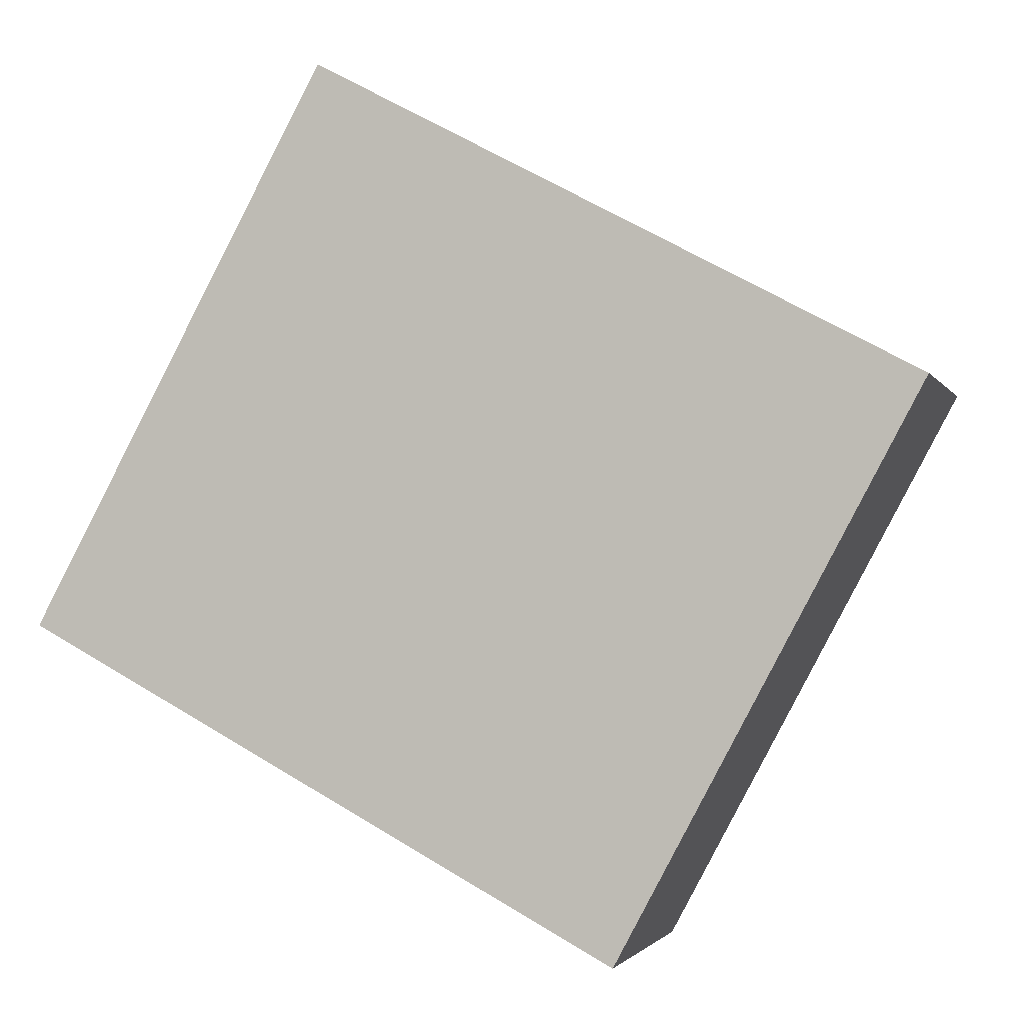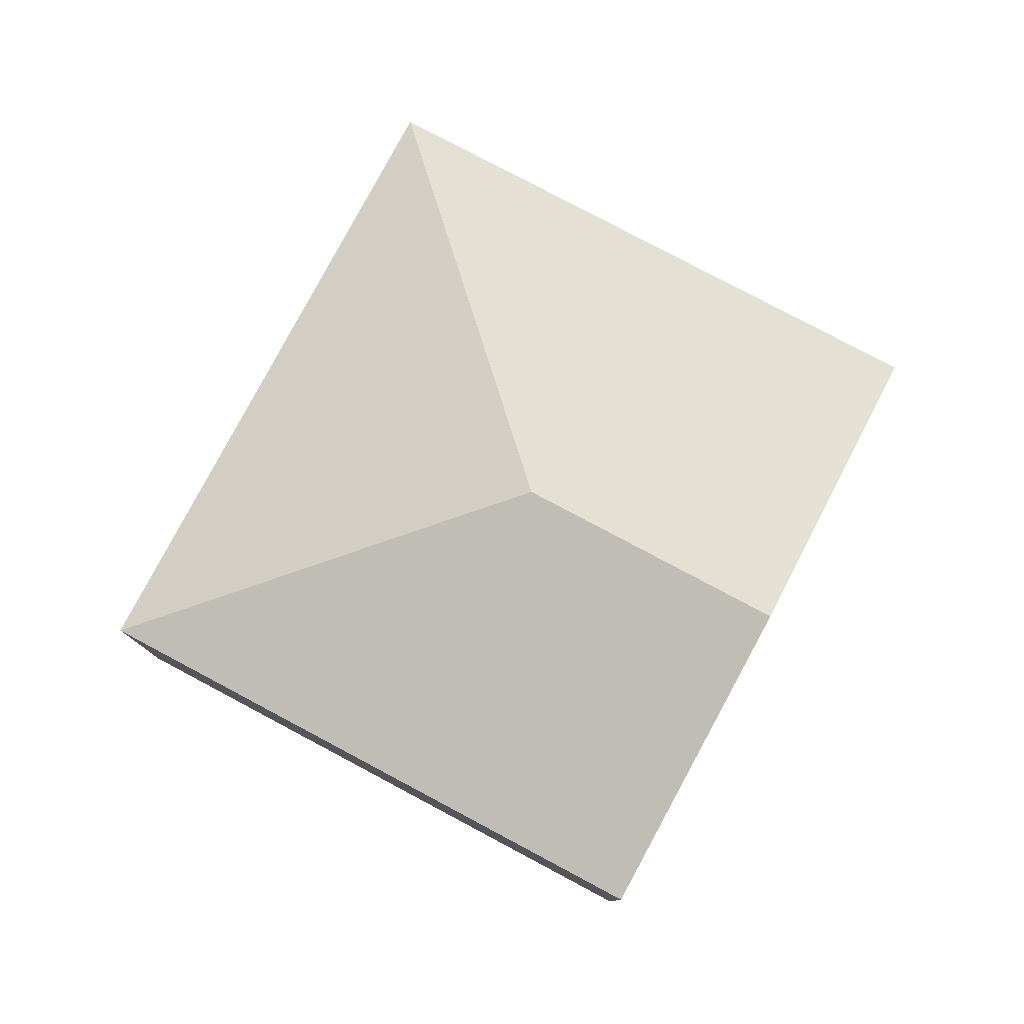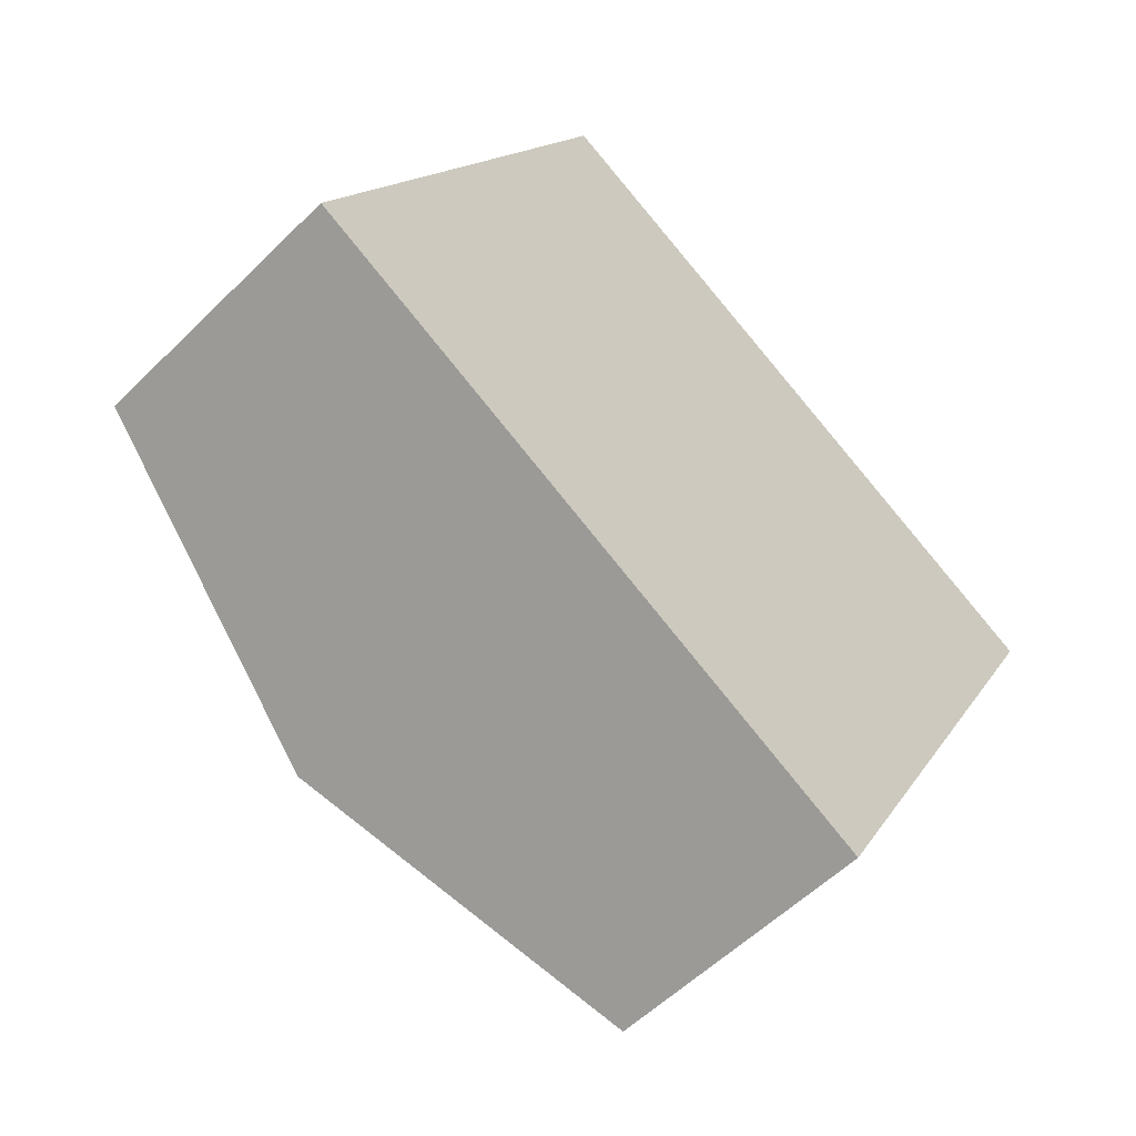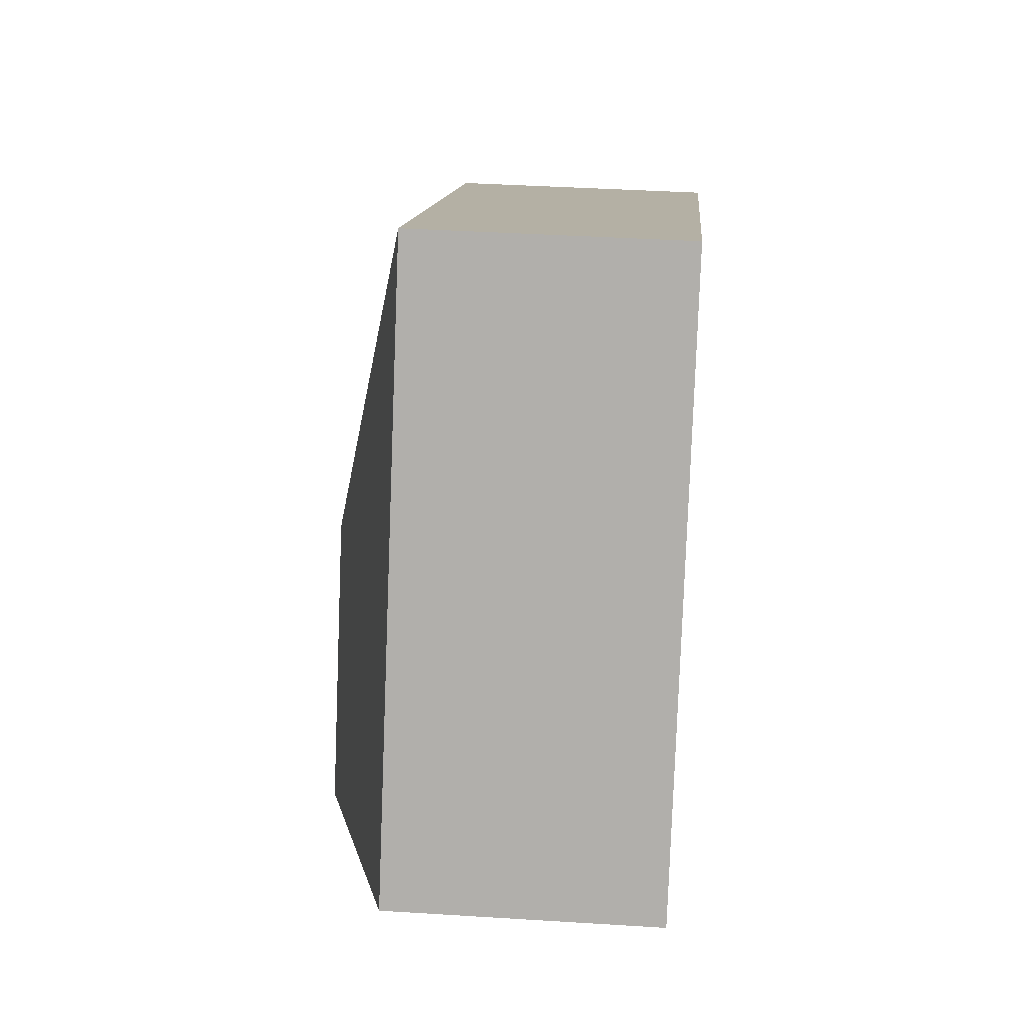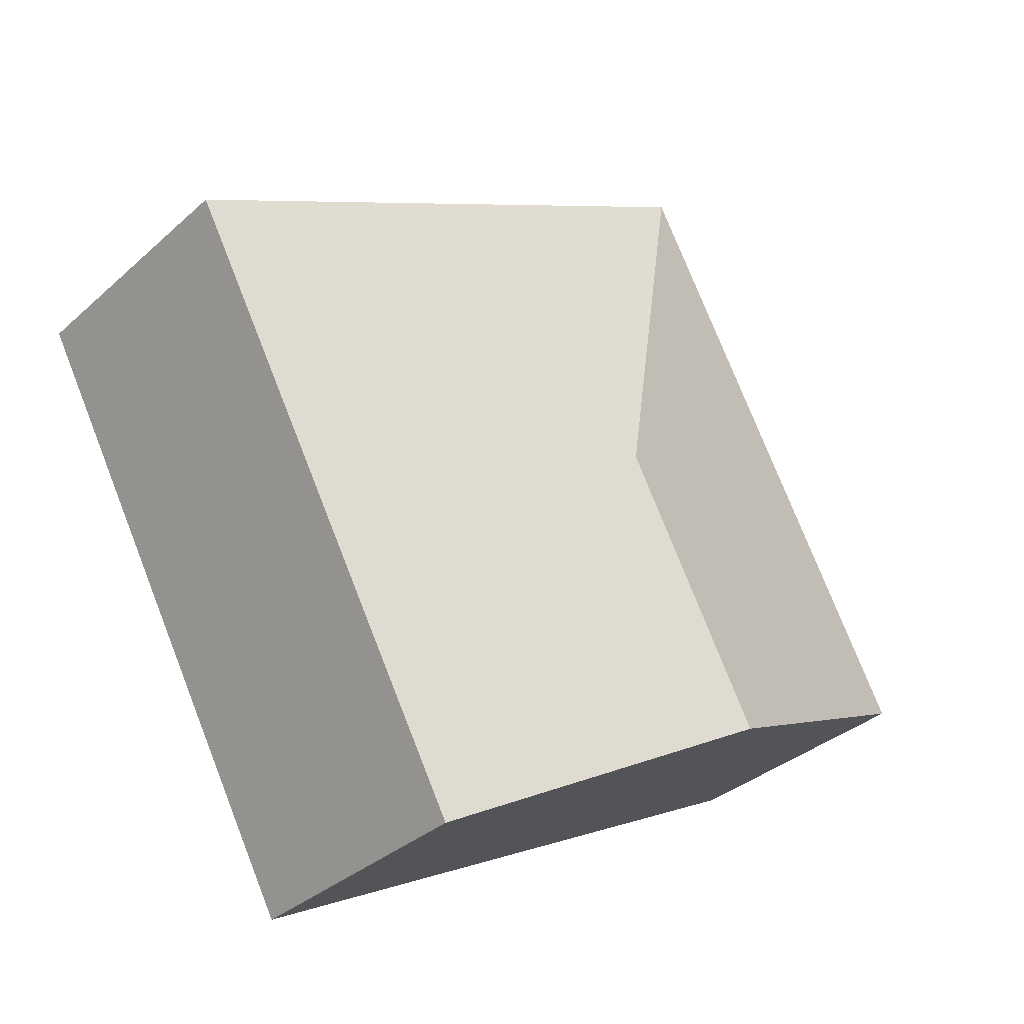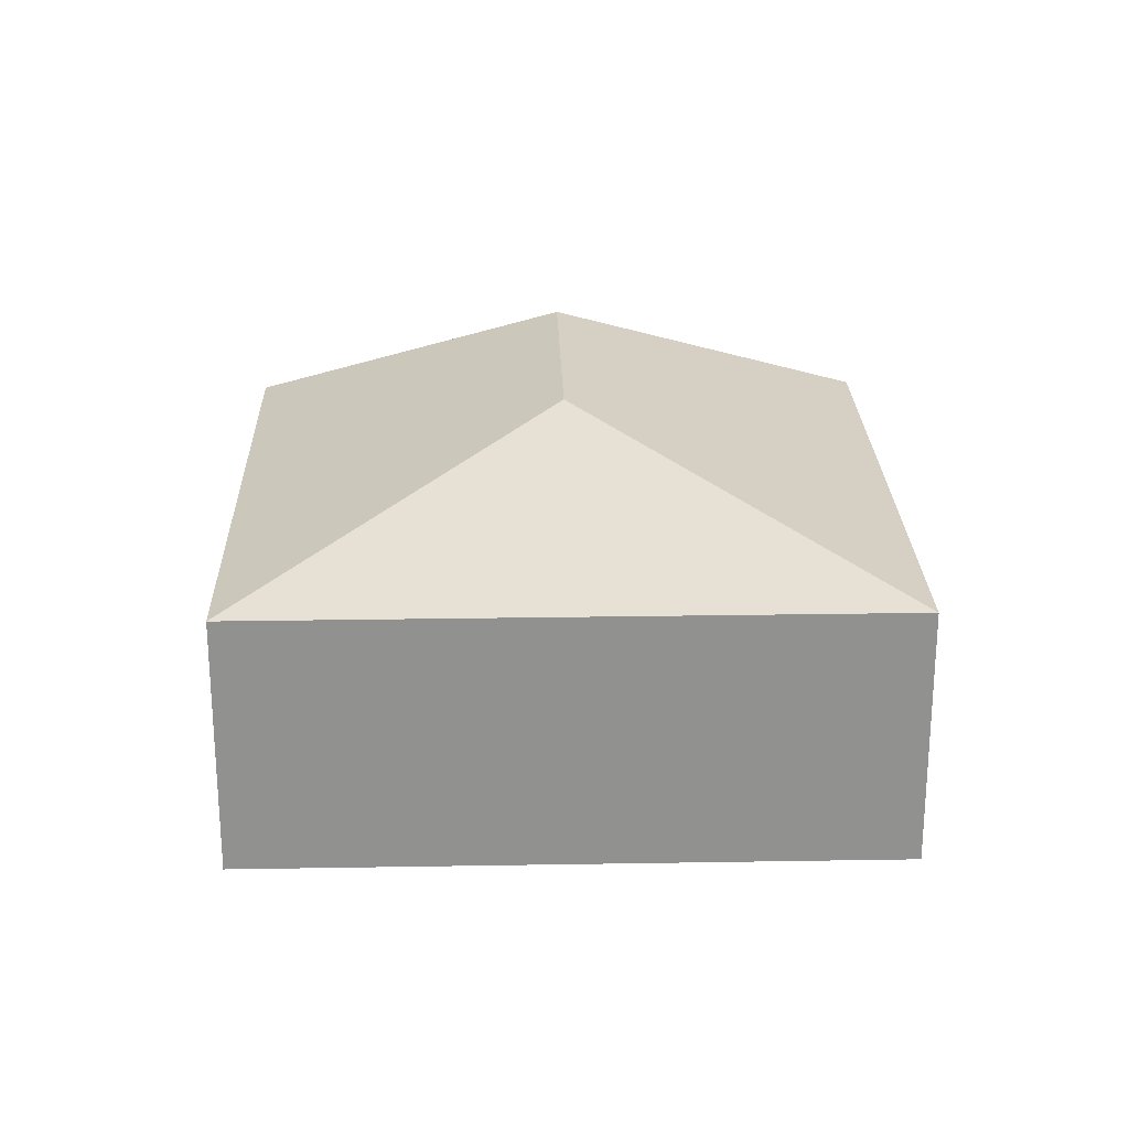
<metadata>
{"format":"obj","ext":"obj","renderer":"f3d","projection":"perspective","resolution":1024,"background":"white","views":[{"elev":-2.1,"azim":15.9,"up":"+Z"},{"elev":79.3,"azim":146.3,"up":"+Y"},{"elev":-55.2,"azim":-44.0,"up":"+Z"},{"elev":39.4,"azim":-85.5,"up":"+Z"},{"elev":-33.8,"azim":140.3,"up":"+Z"},{"elev":24.2,"azim":26.7,"up":"+Y"}]}
</metadata>
<code>
v  2.705 3.217 -1.456
v  8.115 2.408 2.115
v  5.409 2.408 -2.912
v  3.954 3.217 0.866
v  2.706 2.408 5.026
v  0 2.408 1.474e-16
v  5.409 1.783e-16 -2.912
v  2.705 8.915e-17 -1.456
v  0 0 0
v  2.706 -3.078e-16 5.026
v  8.115 -1.295e-16 2.115
g defaultobject
f 1 2 3
f 2 1 4
f 4 5 2
f 5 1 6
f 1 5 4
f 7 1 3
f 1 7 8
f 1 8 6
f 6 8 9
f 9 5 6
f 5 9 10
f 10 2 5
f 2 10 11
f 11 3 2
f 3 11 7
f 8 10 9
f 10 8 7
f 10 7 11

</code>
